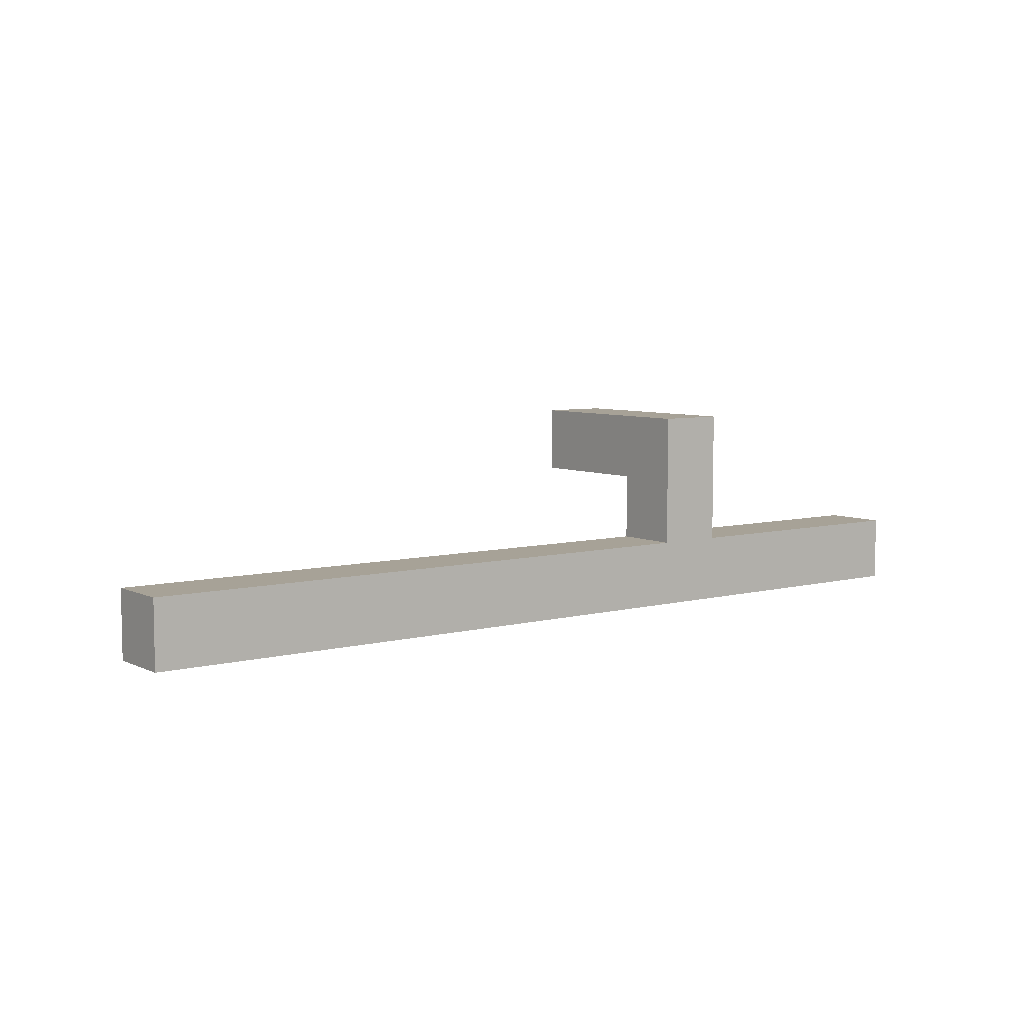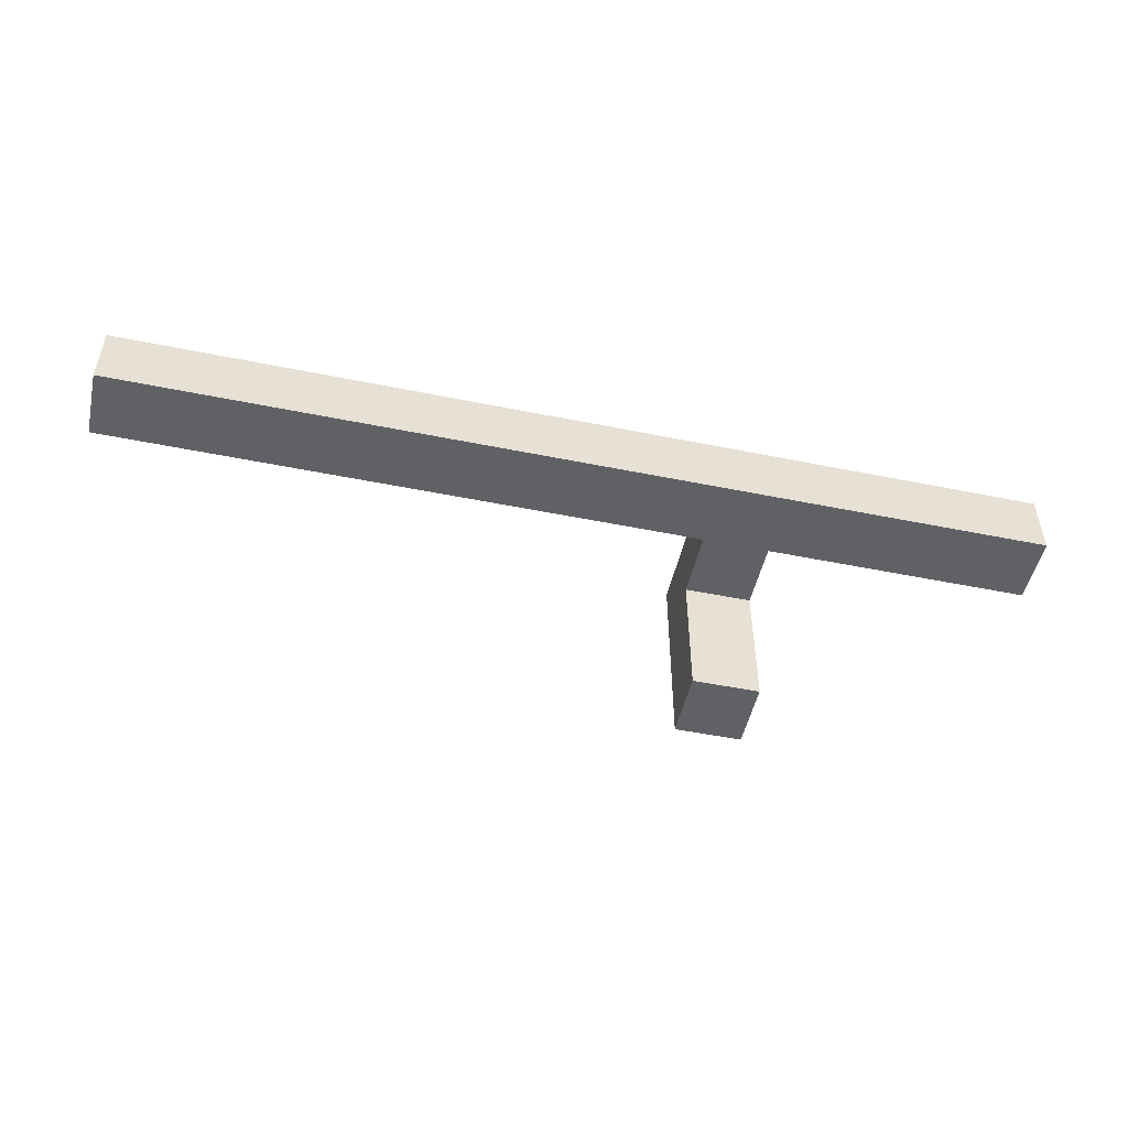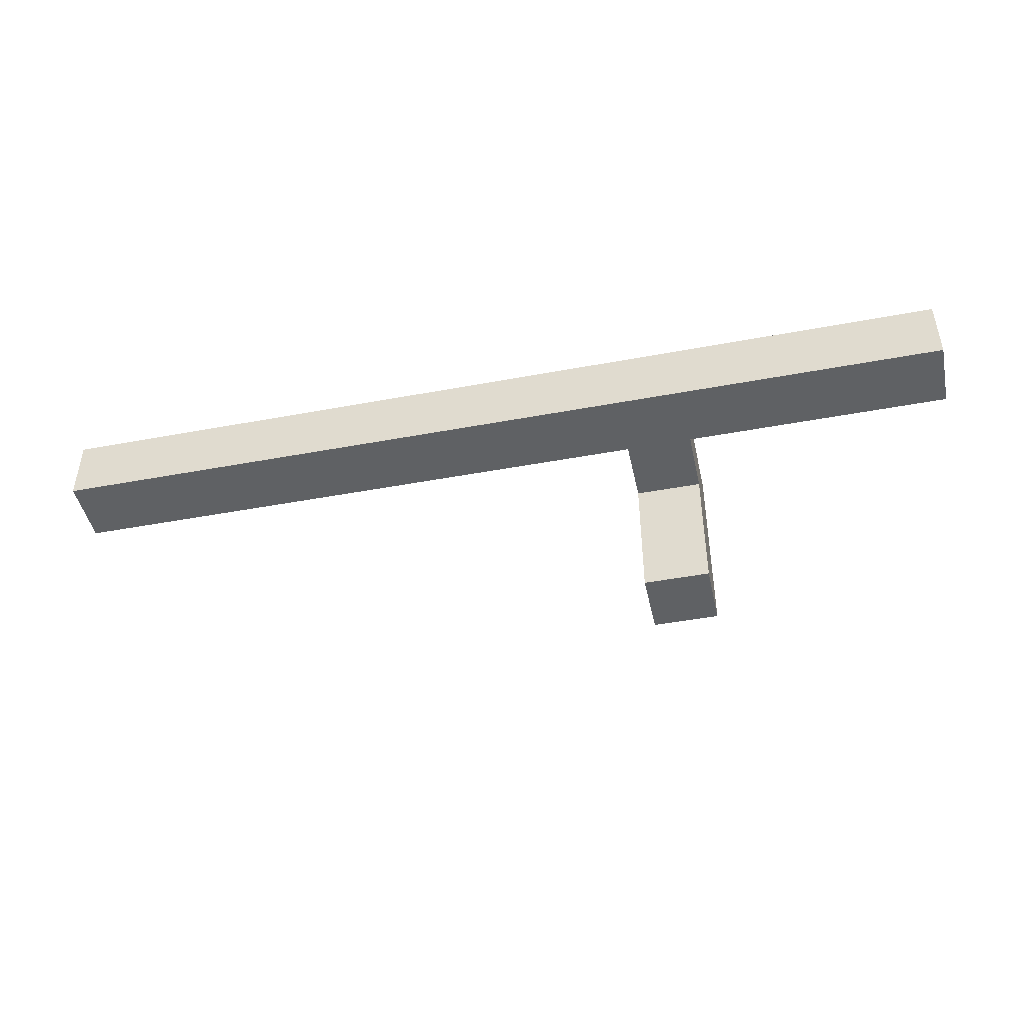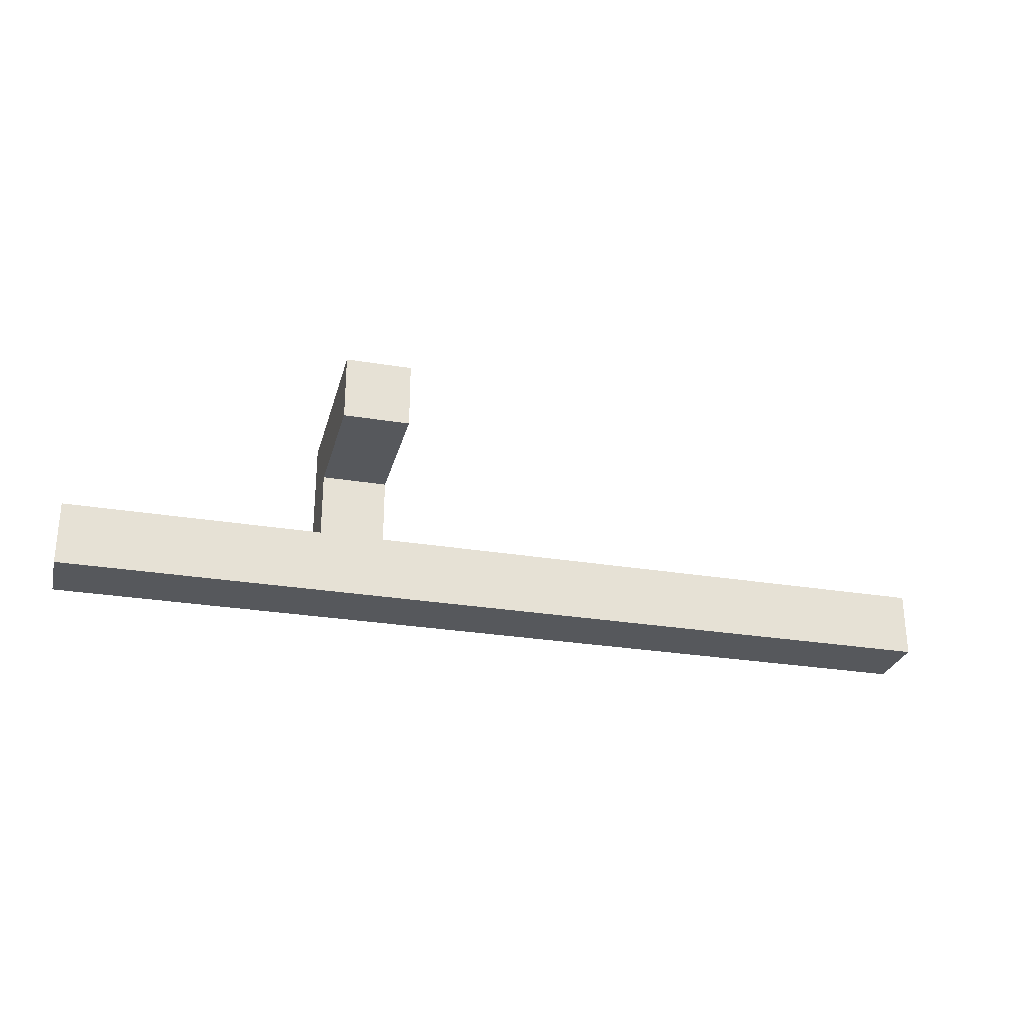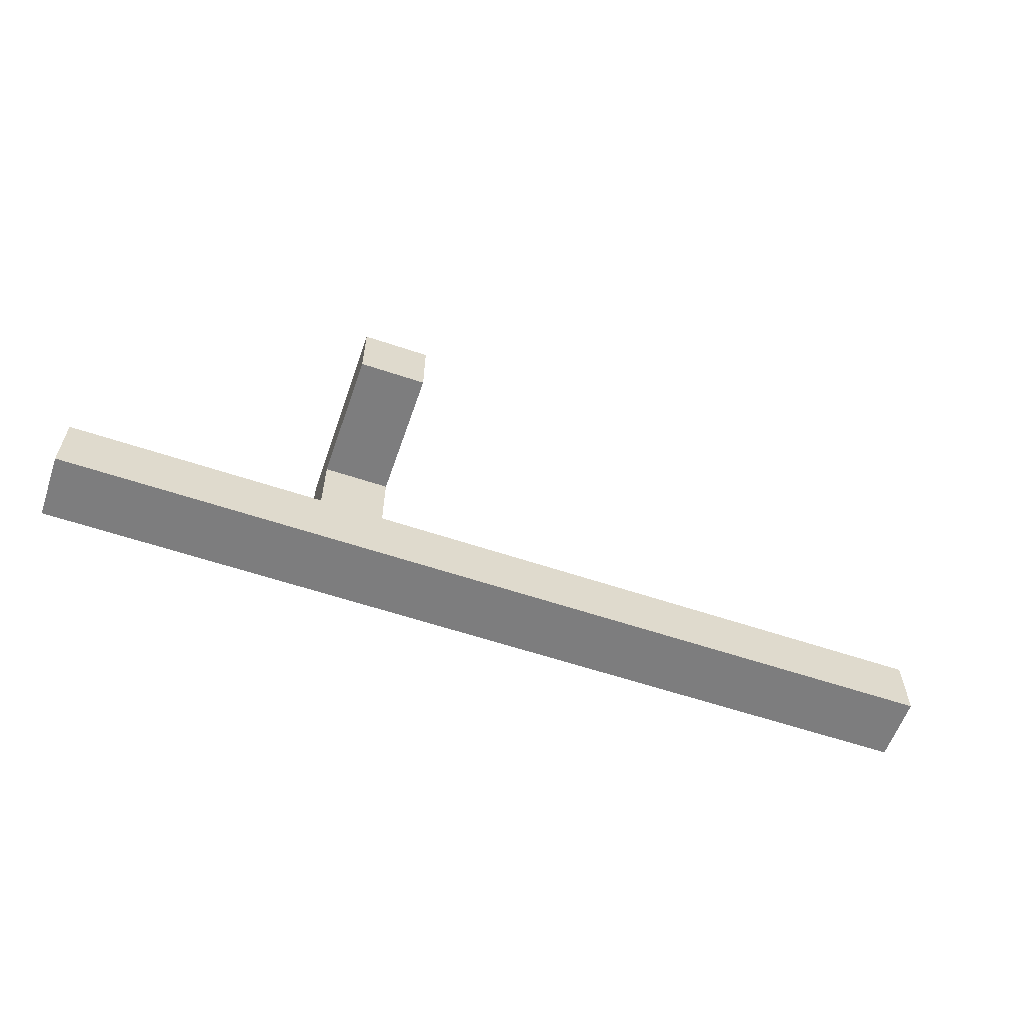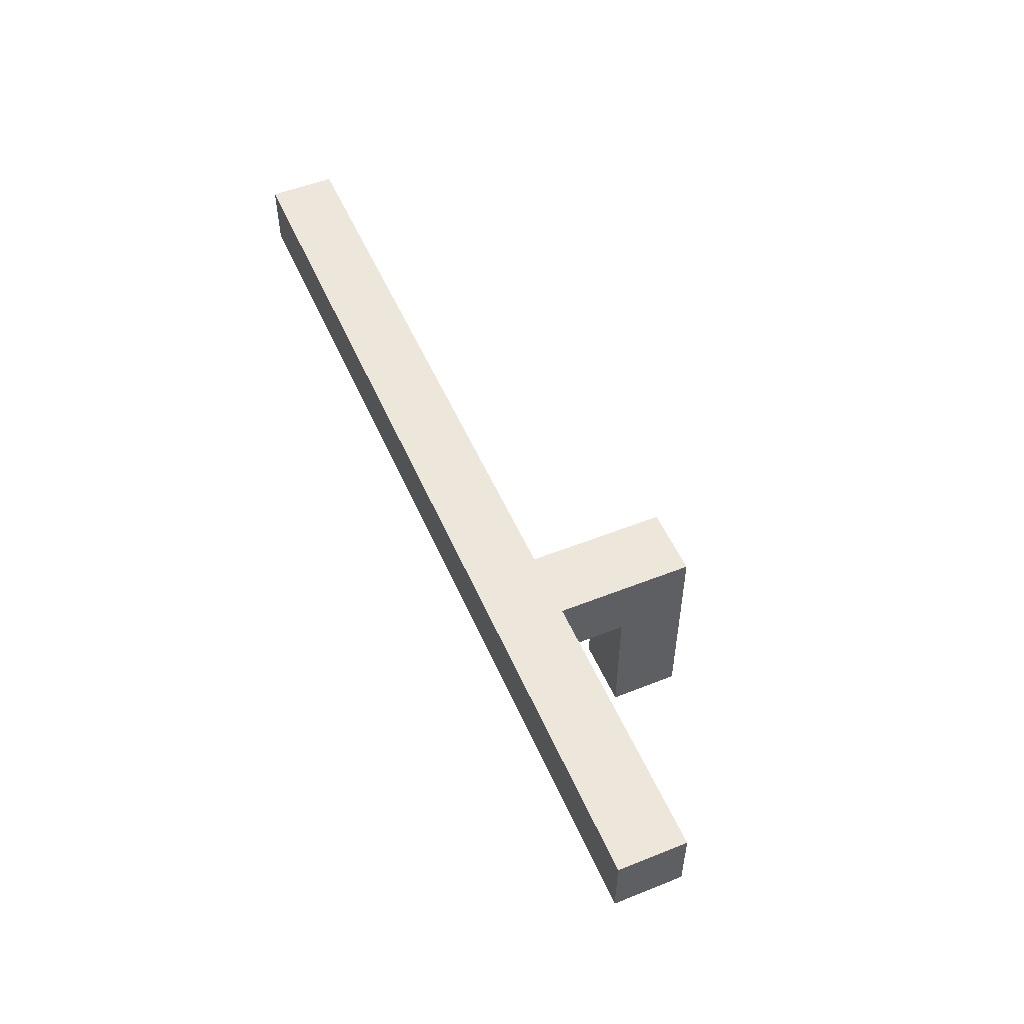
<metadata>
{"format":"obj","ext":"obj","renderer":"f3d","projection":"perspective","resolution":1024,"background":"white","views":[{"elev":6.6,"azim":143.0,"up":"+Z"},{"elev":-50.0,"azim":167.4,"up":"+Y"},{"elev":-45.5,"azim":-167.8,"up":"+Y"},{"elev":-27.8,"azim":-14.2,"up":"+Z"},{"elev":-59.2,"azim":-19.1,"up":"+Z"},{"elev":52.4,"azim":-113.2,"up":"+Y"}]}
</metadata>
<code>
o 1903 Bolt
v -0.7 0.05 -0.05
v -0.7 0.05 -0.15
v -0.7 0.15 -0.05
v -0.7 0.15 -0.15
v -0.3 -0.15 0.15
v -0.3 -0.15 0.05
v -0.3 0.05 0.05
v -0.3 0.05 -0.05
v -0.3 0.15 0.15
v -0.3 0.15 -0.05
v -0.2 -0.15 0.15
v -0.2 -0.15 0.05
v -0.2 0.05 0.05
v -0.2 0.05 -0.05
v -0.2 0.15 0.15
v -0.2 0.15 -0.05
v 0.7 0.05 -0.05
v 0.7 0.05 -0.15
v 0.7 0.15 -0.05
v 0.7 0.15 -0.15
v -0.3 -0.15 0.15
v -0.3 0.15 0.15
v -0.2 -0.15 0.15
v -0.2 0.15 0.15
v -0.7 0.05 -0.05
v -0.7 0.15 -0.05
v -0.3 0.05 -0.05
v -0.3 0.15 -0.05
v -0.2 0.05 -0.05
v -0.2 0.15 -0.05
v 0.3 0.05 -0.05
v 0.3 0.15 -0.05
v 0.7 0.05 -0.05
v 0.7 0.15 -0.05
v -0.3 -0.15 0.05
v -0.3 0.05 0.05
v -0.2 -0.15 0.05
v -0.2 0.05 0.05
v -0.7 0.05 -0.15
v -0.7 0.15 -0.15
v 0.3 0.05 -0.15
v 0.3 0.15 -0.15
v 0.7 0.05 -0.15
v 0.7 0.15 -0.15
v -0.3 -0.15 0.15
v -0.2 -0.15 0.15
v -0.3 -0.15 0.05
v -0.2 -0.15 0.05
v -0.3 0.05 0.05
v -0.2 0.05 0.05
v -0.7 0.05 -0.05
v -0.3 0.05 -0.05
v -0.2 0.05 -0.05
v 0.3 0.05 -0.05
v 0.7 0.05 -0.05
v -0.7 0.05 -0.15
v 0.3 0.05 -0.15
v 0.7 0.05 -0.15
v -0.3 0.15 0.15
v -0.2 0.15 0.15
v -0.7 0.15 -0.05
v -0.3 0.15 -0.05
v -0.2 0.15 -0.05
v 0.3 0.15 -0.05
v 0.7 0.15 -0.05
v -0.7 0.15 -0.15
v 0.3 0.15 -0.15
v 0.7 0.15 -0.15
f 3 2 1
f 4 2 3
f 7 6 5
f 9 7 5
f 9 8 7
f 10 8 9
f 11 12 13
f 11 13 15
f 13 14 15
f 15 14 16
f 17 18 19
f 19 18 20
f 23 22 21
f 24 22 23
f 27 26 25
f 28 26 27
f 31 30 29
f 32 30 31
f 33 32 31
f 34 32 33
f 35 36 37
f 37 36 38
f 39 40 41
f 41 40 42
f 41 42 43
f 43 42 44
f 47 46 45
f 48 46 47
f 52 50 49
f 53 50 52
f 56 52 51
f 56 53 52
f 56 54 53
f 57 55 54
f 57 54 56
f 58 55 57
f 59 60 62
f 62 60 63
f 61 62 66
f 62 63 66
f 63 64 66
f 64 65 67
f 66 64 67
f 67 65 68

</code>
